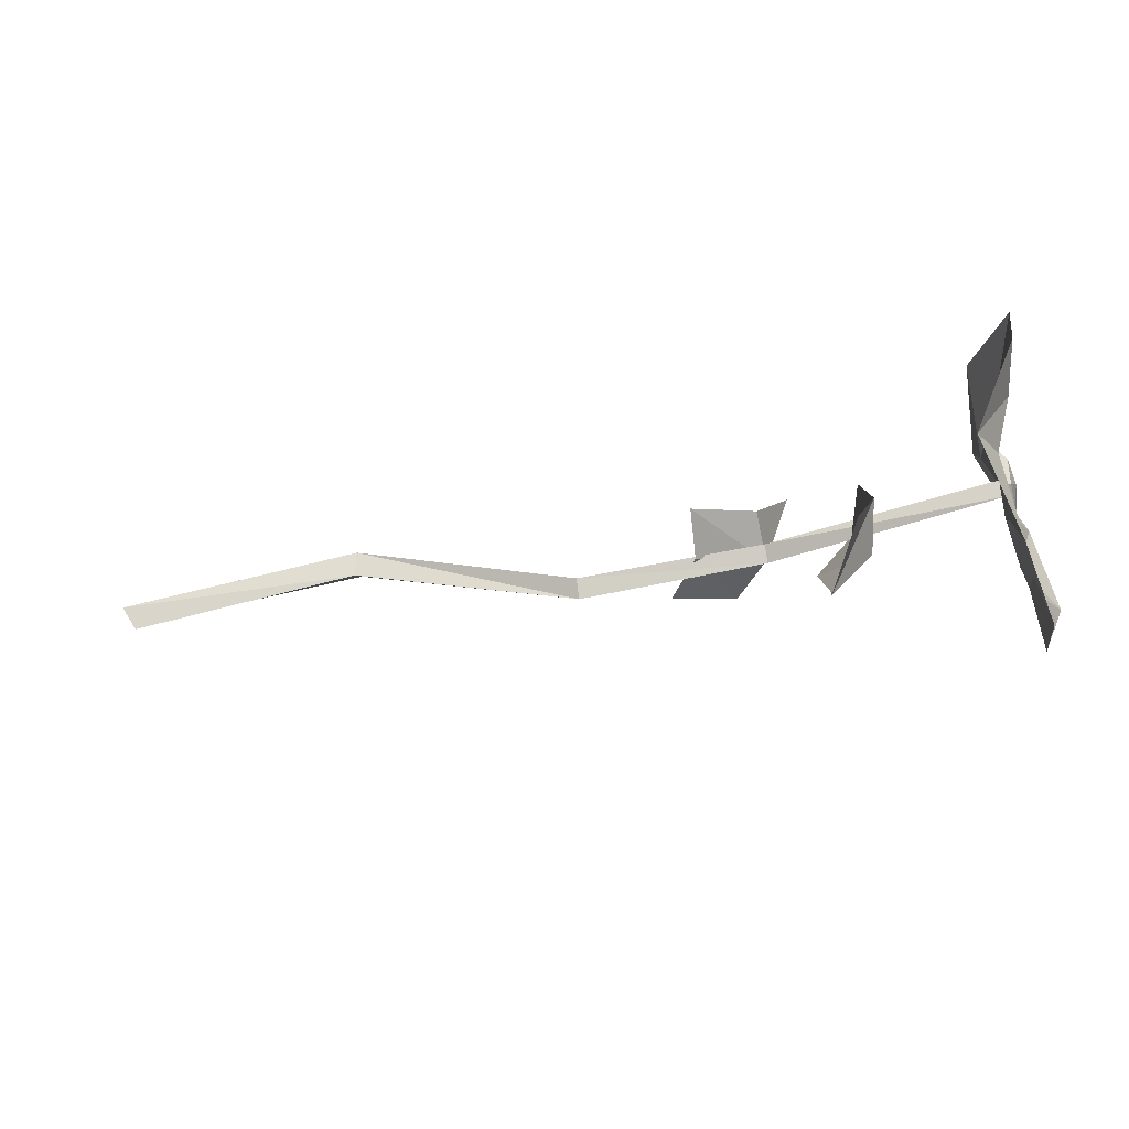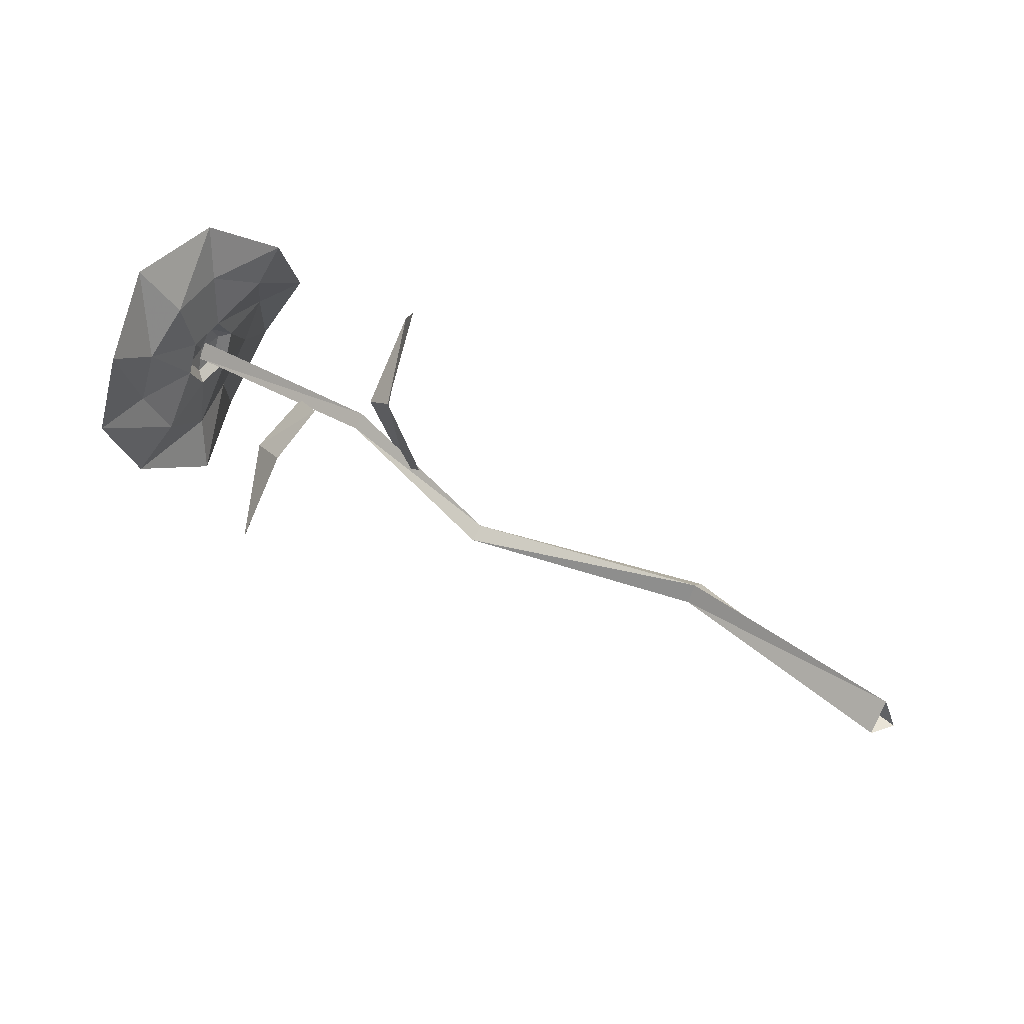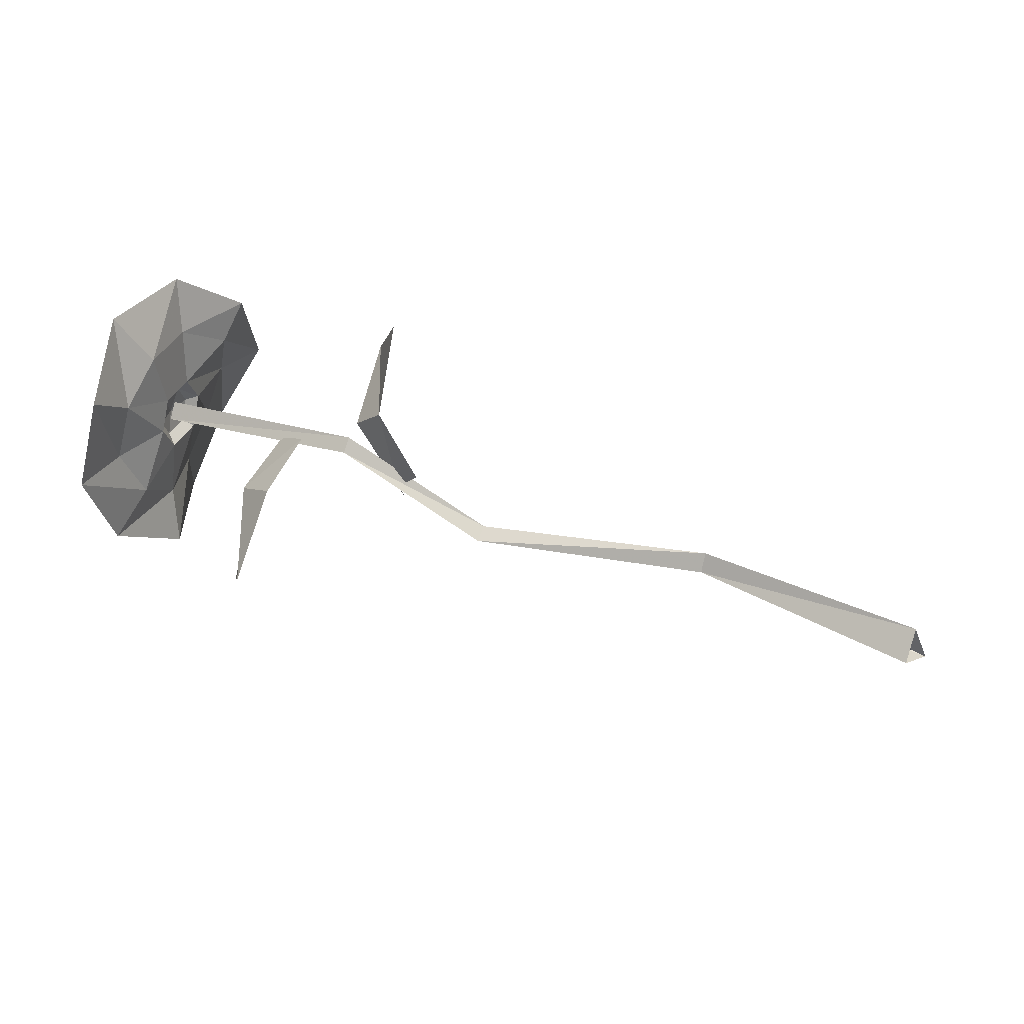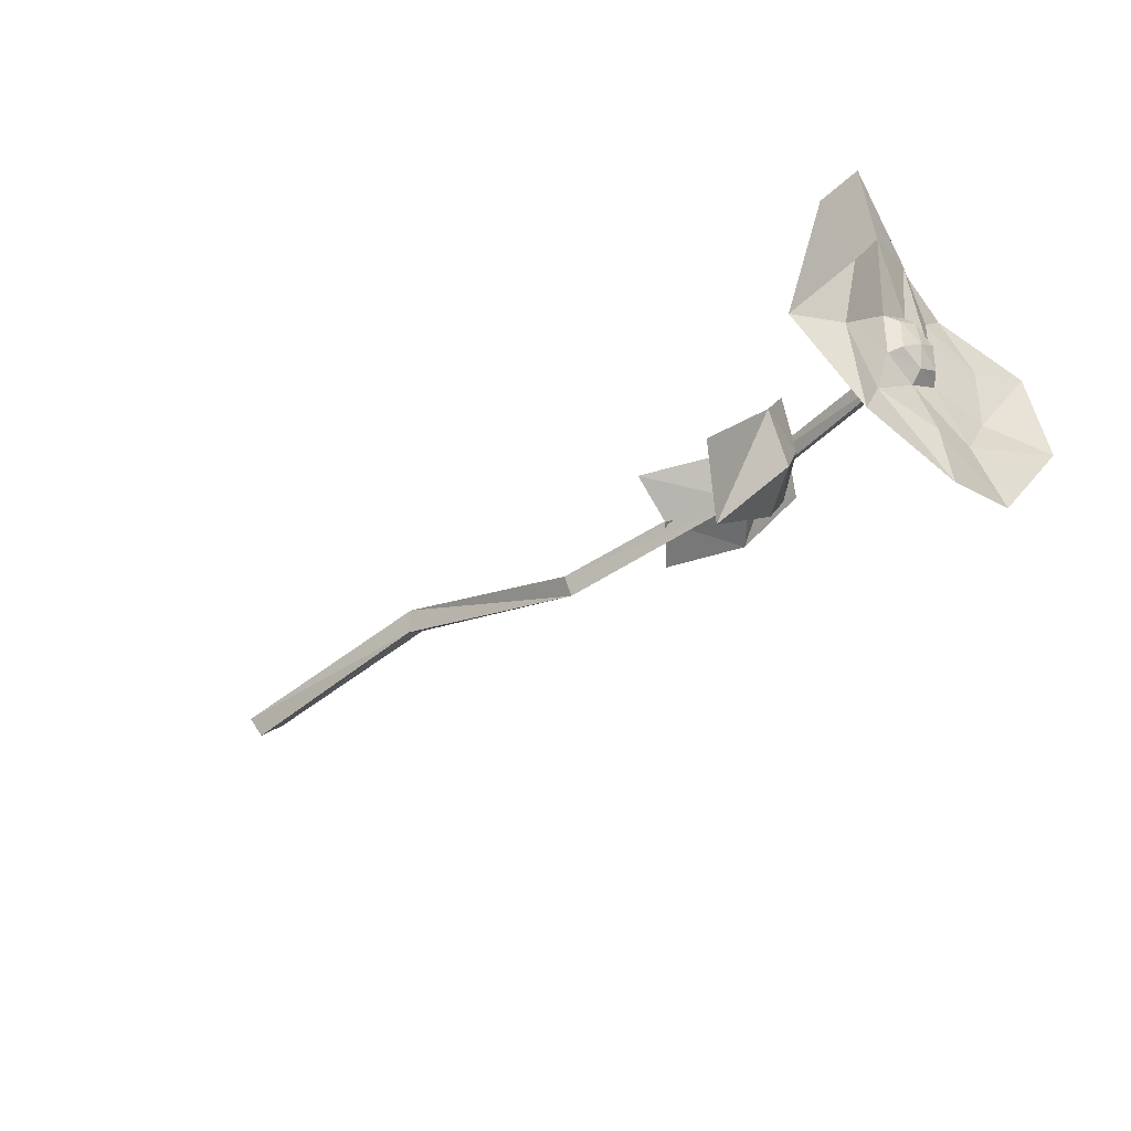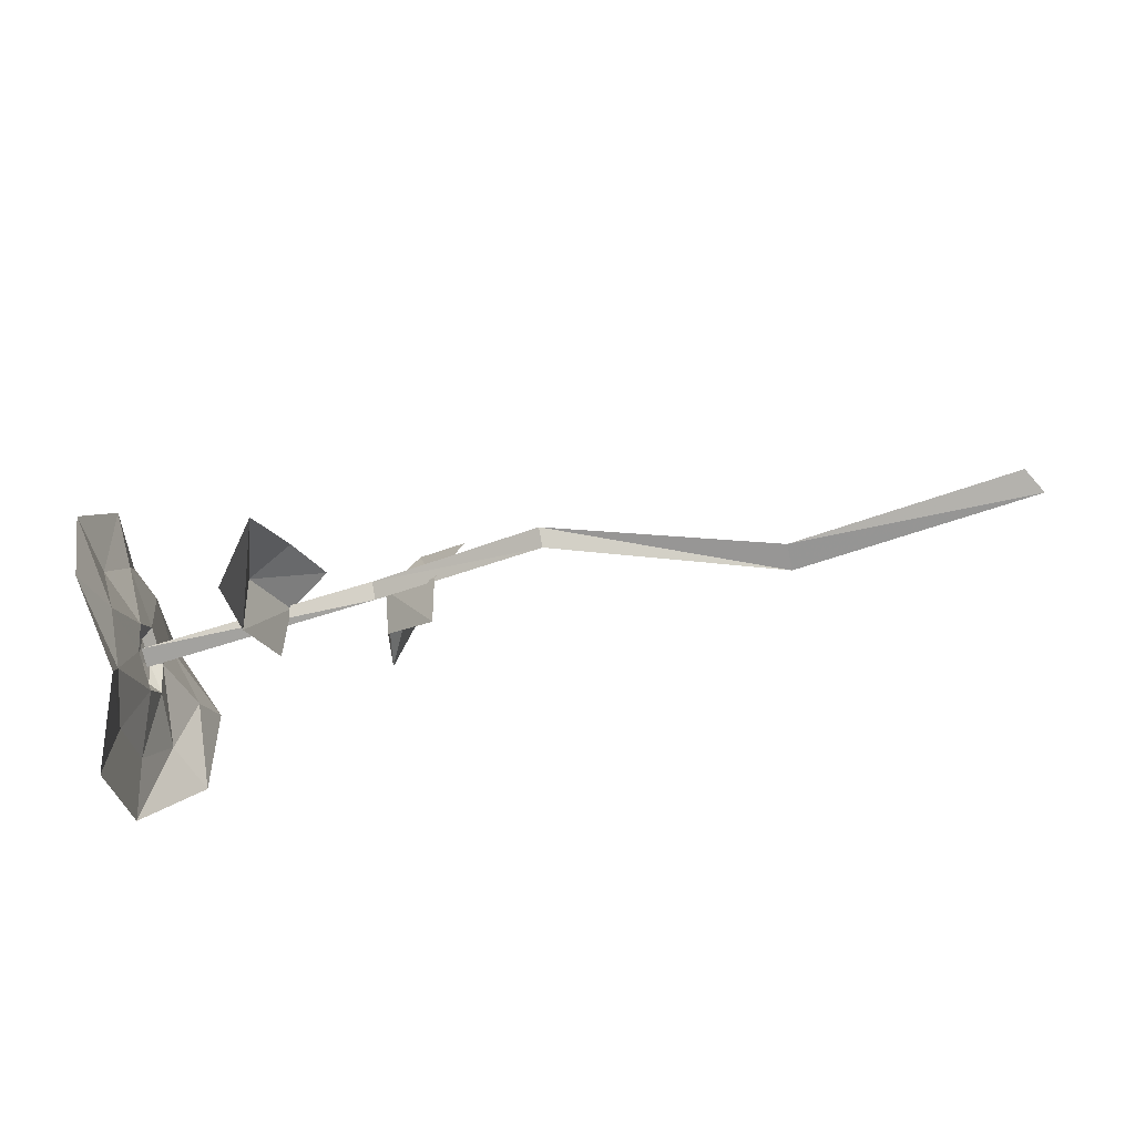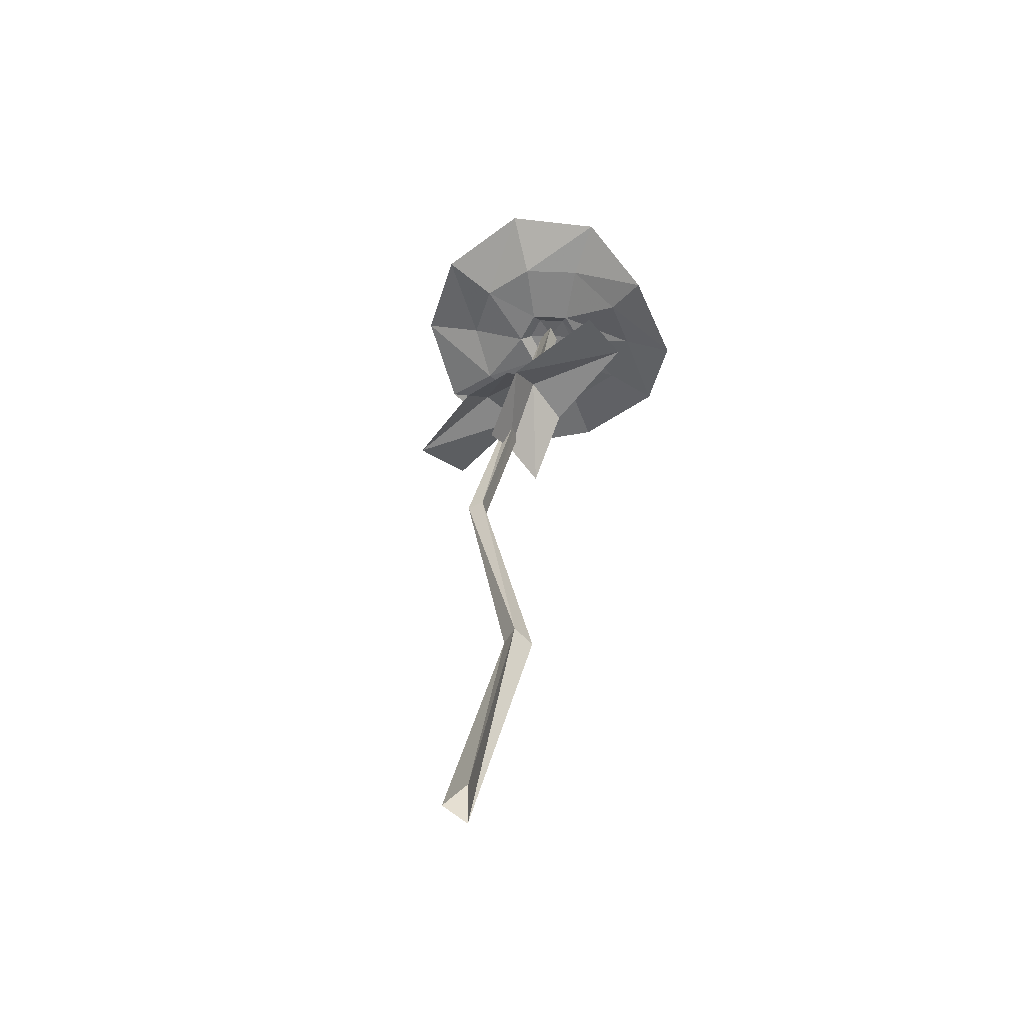
<metadata>
{"format":"obj","ext":"obj","renderer":"f3d","projection":"perspective","resolution":1024,"background":"white","views":[{"elev":-34.2,"azim":16.8,"up":"+Z"},{"elev":51.0,"azim":-146.4,"up":"+Y"},{"elev":39.3,"azim":-155.4,"up":"+Y"},{"elev":-35.9,"azim":46.2,"up":"+Z"},{"elev":-70.5,"azim":-167.5,"up":"+Y"},{"elev":31.5,"azim":-83.9,"up":"+Y"}]}
</metadata>
<code>
g common_righthandItem_19911
v 0.6441 1.257 1.522
v 0.2857 0.5757 -0.2493
v -0.4046 1.195 -0.5457
v -0.01822 2.286 0.9279
v 0.3159 -0.2193 0.3123
v -0.7981 -0.4107 -0.6185
v -1.402 0.2319 -0.9495
v -0.6819 -1.183 -0.09147
v 4.872 -0.493 -0.2541
v 4.794 -0.4959 -0.7214
v 4.793 -0.07532 -0.5173
v 4.798 -0.07248 0.006234
v 4.802 -0.4909 0.2145
v 4.802 -0.8967 0.0103
v 4.798 -0.8995 -0.5129
v 4.907 1.208 -2.623
v 4.801 0.5581 -1.717
v 4.964 -0.5022 -2.057
v 5.124 -0.5073 -3.172
v 5.249 2.277 -1.173
v 4.685 1.217 -0.8187
v 4.915 2.285 0.6316
v 4.695 1.223 0.295
v 4.153 1.228 1.78
v 4.308 0.5711 1.203
v 4.335 -0.481 2.509
v 4.719 -0.4841 1.549
v 5.238 -2.192 2.111
v 5.004 -1.544 1.209
v 5.231 -3.259 0.659
v 5 -2.203 0.311
v 4.461 -3.273 -1.137
v 4.704 -2.211 -0.8003
v 4.911 -2.219 -2.604
v 4.693 -1.561 -1.705
v 4.608 0.09892 -0.6445
v 4.608 -0.4982 -0.9485
v 4.614 0.103 0.1081
v 4.62 -0.4906 0.4447
v 4.621 -1.073 0.1406
v 4.614 -1.077 -0.6382
v 1.77 -2.04 -2.921
v 2.358 -0.8913 -1.483
v 2.558 -1.551 -0.7949
v 2.409 -2.901 -2.085
v 1.556 -0.4577 -1.824
v 1.941 -0.125 -0.5161
v 2.219 -0.7548 0.1271
v 1.217 0.3381 -0.9017
f 1 2 3
f 3 4 1
f 1 5 2
f 6 7 3
f 3 2 6
f 8 6 2
f 2 5 8
f 9 10 11
f 9 11 12
f 9 12 13
f 9 13 14
f 9 14 15
f 9 15 10
f 16 17 18
f 18 19 16
f 20 21 17
f 17 16 20
f 22 23 21
f 21 20 22
f 24 25 23
f 23 22 24
f 26 27 25
f 25 24 26
f 28 29 27
f 27 26 28
f 30 31 29
f 29 28 30
f 32 33 31
f 31 30 32
f 34 35 33
f 33 32 34
f 19 18 35
f 35 34 19
f 17 36 37
f 37 18 17
f 36 17 21
f 23 38 36
f 36 21 23
f 38 23 25
f 27 39 38
f 38 25 27
f 29 40 39
f 39 27 29
f 40 29 31
f 33 41 40
f 40 31 33
f 41 33 35
f 35 18 37
f 37 41 35
f 36 11 10
f 10 37 36
f 38 12 11
f 11 36 38
f 39 13 12
f 12 38 39
f 40 14 13
f 13 39 40
f 41 15 14
f 14 40 41
f 41 37 10
f 10 15 41
f 42 43 44
f 44 45 42
f 42 46 43
f 47 48 44
f 44 43 47
f 49 47 43
f 43 46 49
g common_righthandItem_19911
v -7.124 -0.8818 -0.05325
v -7.119 -0.8685 0.459
v -11.65 -1.253 -0.1488
v -11.39 -1.133 -0.606
v 0.4015 0.06527 -0.6445
v 0.402 -0.1035 -0.3477
v -2.872 -0.8304 -0.9101
v -2.876 -0.6592 -1.245
v 4.726 -0.5164 -0.4885
v 4.729 -0.5195 -0.1152
v 0.402 -0.1035 -0.3477
v -11.38 -0.6423 -0.1645
v -7.124 -0.545 0.1358
v -2.875 -0.498 -0.9625
v 0.4022 0.2948 -0.4157
v 4.726 -0.5164 -0.4885
v 0.4022 0.2948 -0.4157
v 4.726 -0.2189 -0.2646
v -7.124 -0.545 0.1358
v -11.38 -0.6423 -0.1645
v 0.4022 0.2948 -0.4157
v -2.875 -0.498 -0.9625
v 4.726 -0.2189 -0.2646
v 4.729 -0.5195 -0.1152
f 50 51 52
f 52 53 50
f 54 55 56
f 56 57 54
f 58 59 60
f 60 54 58
f 57 56 51
f 51 50 57
f 50 53 61
f 61 62 50
f 54 57 63
f 63 64 54
f 65 54 66
f 66 67 65
f 57 50 62
f 62 63 57
f 68 69 52
f 52 51 68
f 70 71 56
f 56 55 70
f 72 70 60
f 60 73 72
f 71 68 51
f 51 56 71

</code>
